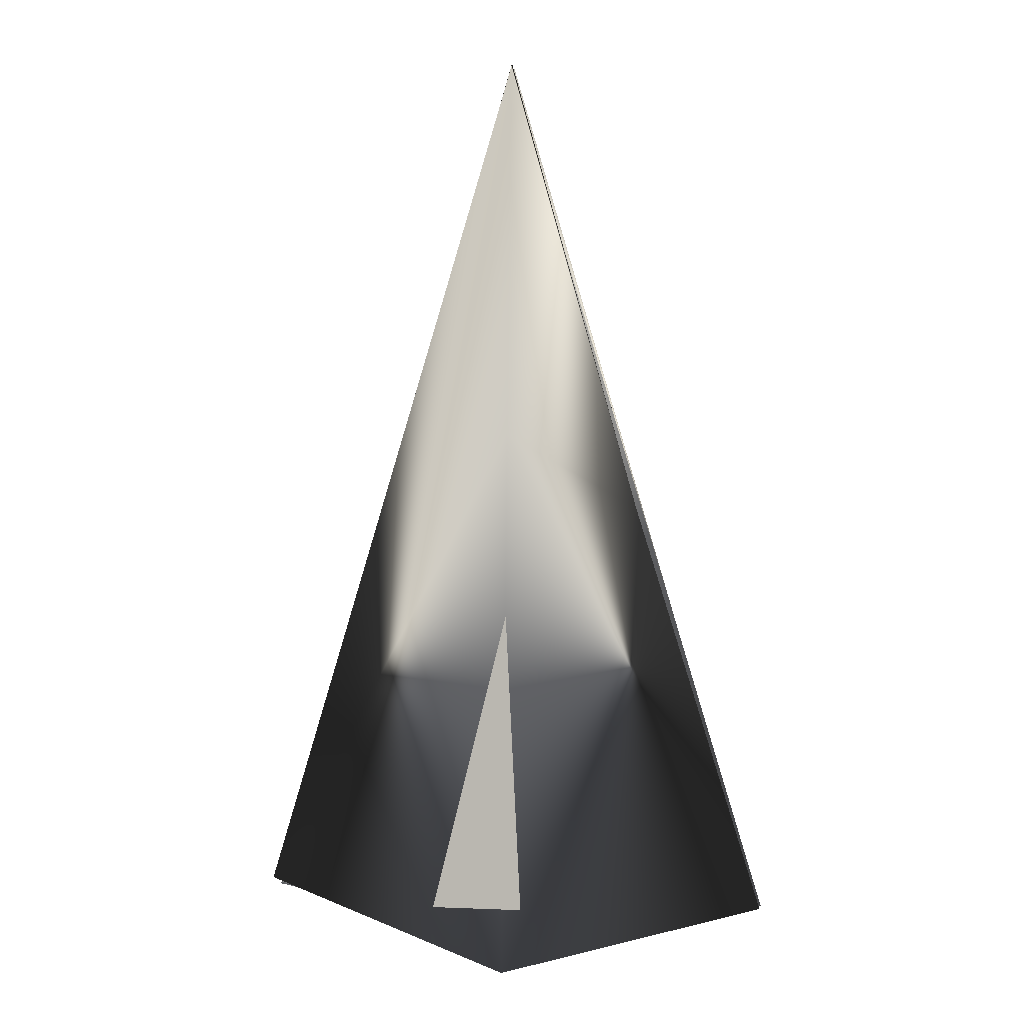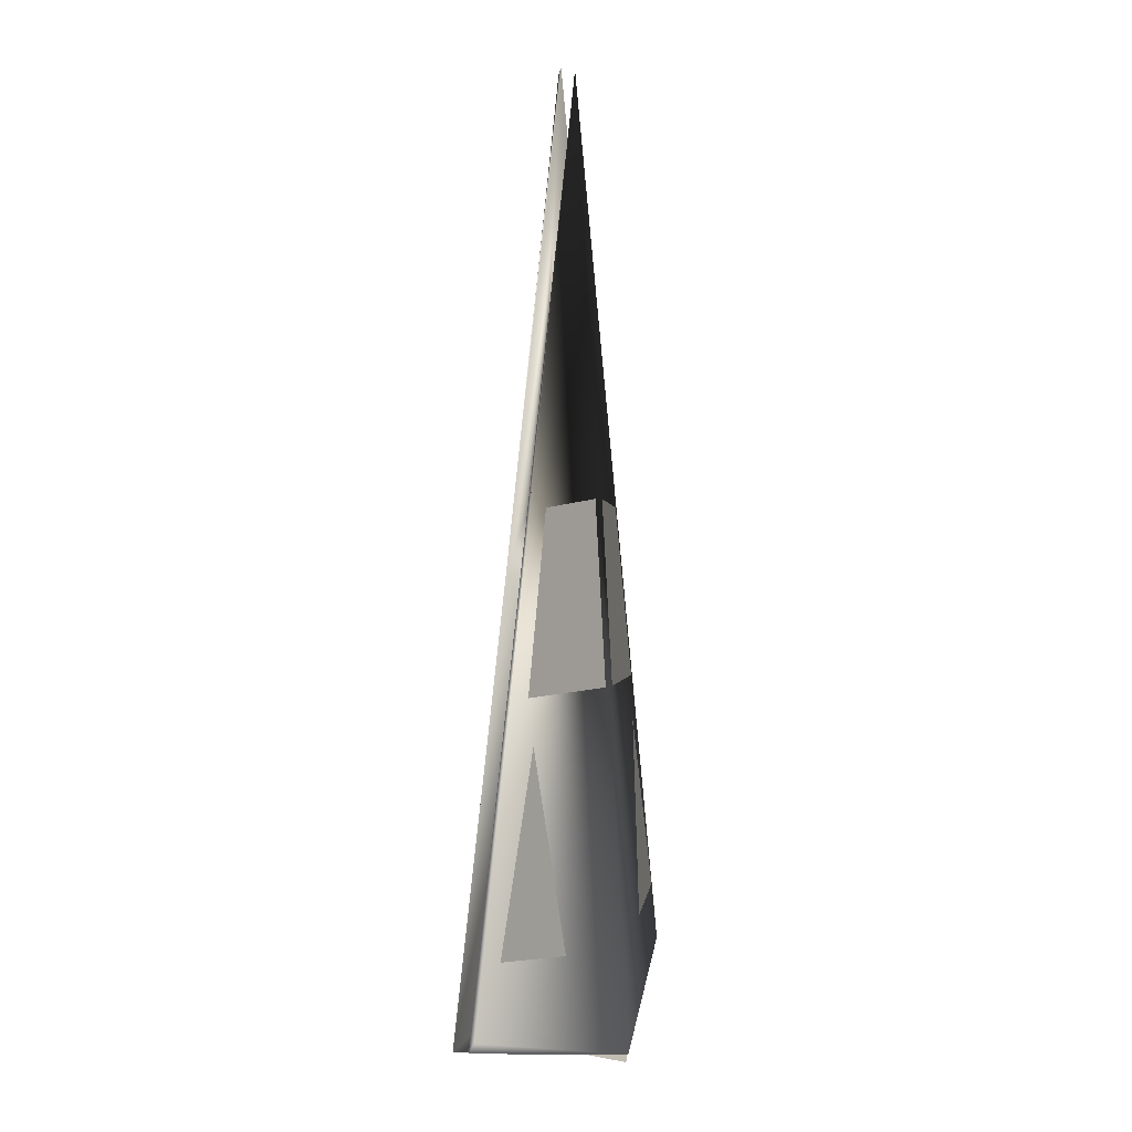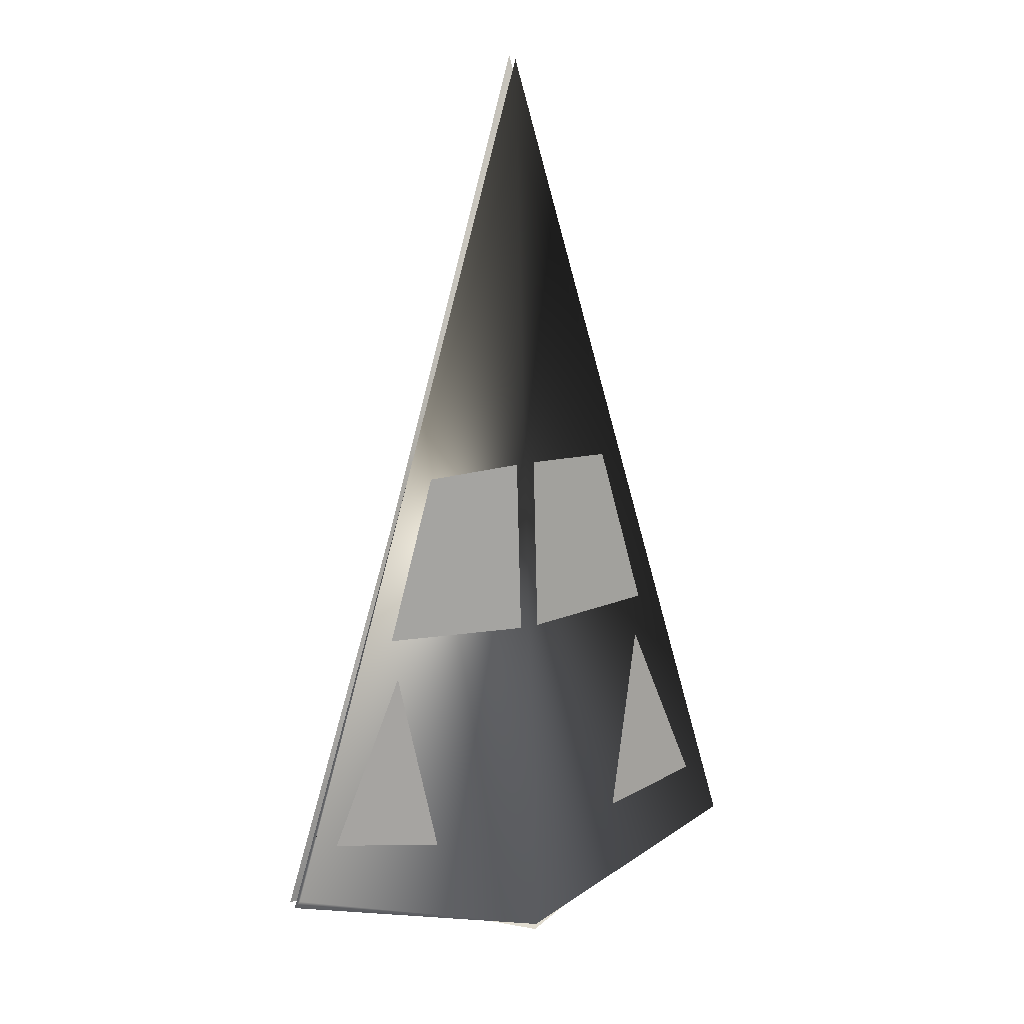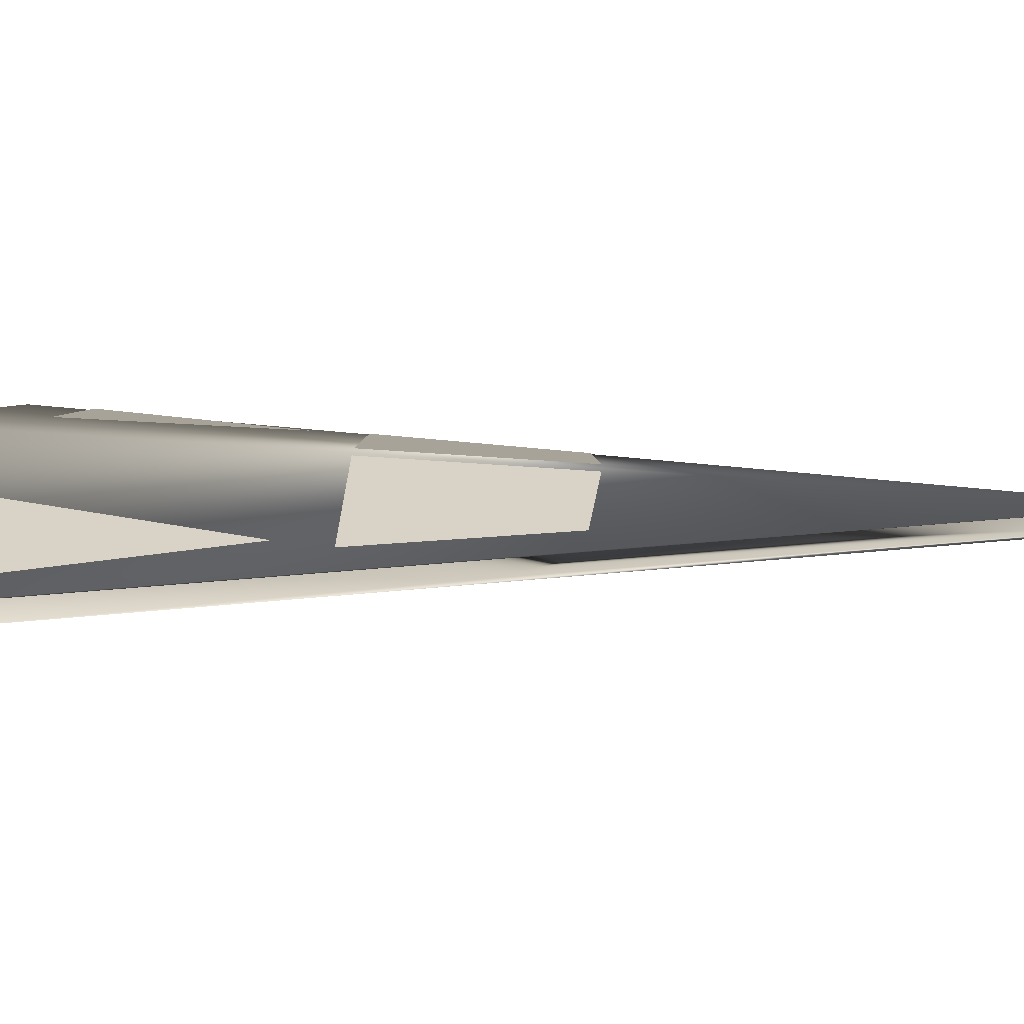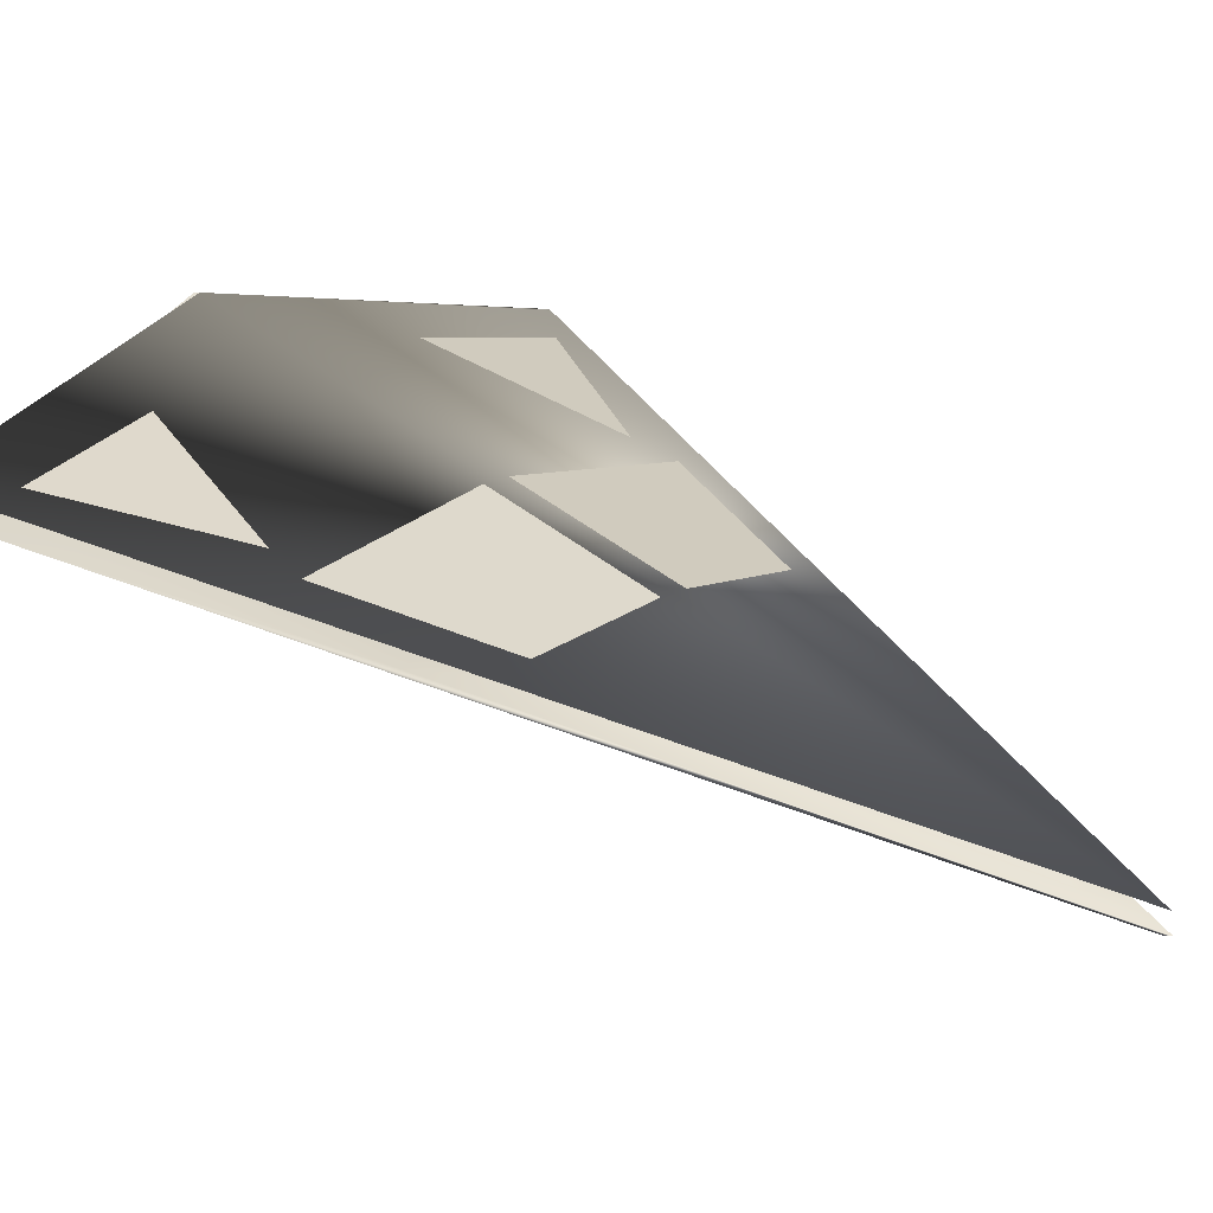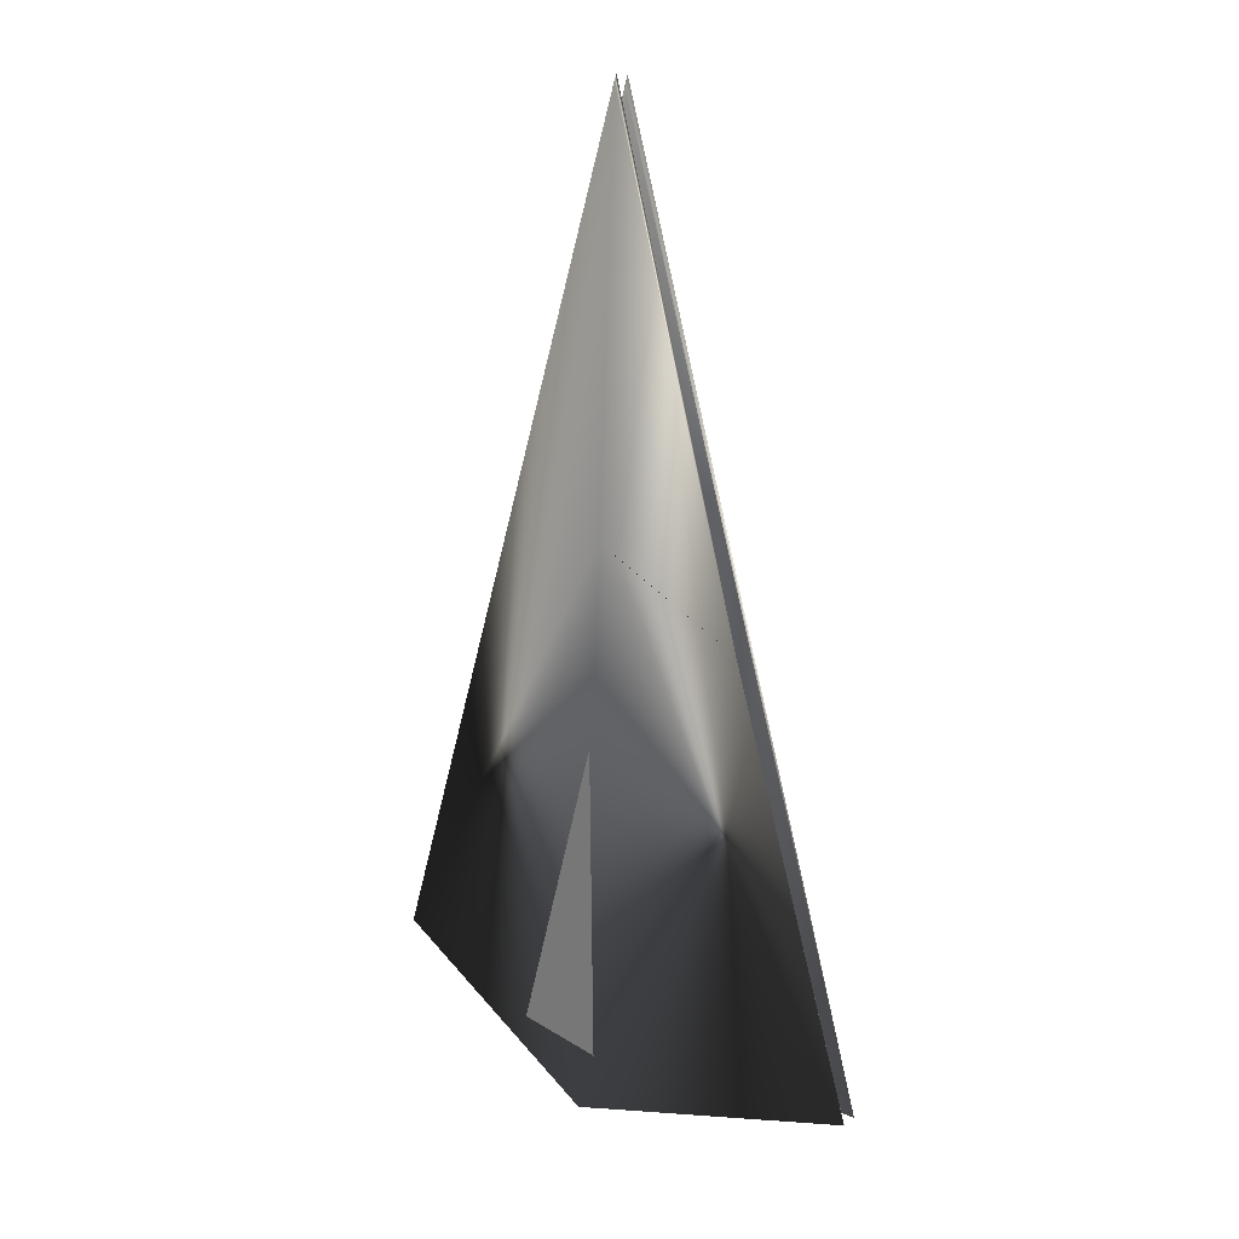
<metadata>
{"format":"obj","ext":"obj","renderer":"f3d","projection":"perspective","resolution":1024,"background":"white","views":[{"elev":-0.1,"azim":11.1,"up":"+Z"},{"elev":1.5,"azim":110.0,"up":"+Z"},{"elev":19.7,"azim":154.5,"up":"+Z"},{"elev":16.7,"azim":-88.1,"up":"+Y"},{"elev":26.0,"azim":-37.6,"up":"+Y"},{"elev":23.0,"azim":39.4,"up":"+Z"}]}
</metadata>
<code>
v 33.71 -106.2 23.63
v 15.86 53.41 802.2
v 241.1 27.39 507.8
v 15.86 70.41 507.8
v 353.3 27.62 138.4
v 2.064 -74.48 517.4
v -123.6 -81.67 18.18
v -176.7 62.85 116.3
v 163.1 26.08 788.5
v 233.4 32.54 436.2
v 176.7 62.85 116.3
v -241.1 27.39 507.8
v -15.86 70.41 507.8
v -163.1 26.08 788.5
v -15.86 53.41 802.2
v -353.3 27.62 138.4
v -233.4 32.54 436.2
v 421.3 14.82 36.91
v 429 -14.56 23
v 218.4 -15.08 704.3
v 0.003191 13.65 1474
v -0.003894 102.7 -70.3
v -426.3 14.2 30.92
v -4.76e-05 -102.6 -84.77
v -431.7 -12.52 46.66
v -0.3216 -13.6 1469
v 429.4 9.926 23.6
v -0.9998 -46.71 828.6
v 0.02306 11.03 1450
v 0.006328 98.71 -70.37
v -420 10.99 36.65
v 0.9504 -92.39 11.34
v 0.5527 -59.9 541.4
v 0.1643 -9.222 1478
v -235.4 -9.942 668
v 0 99.19 -82.86
v 376.2 5.9e-06 39.72
v 0 -99.19 -82.86
v -376.1 2.5e-06 39.72
f 2 9 3
f 2 3 4
f 5 11 10
f 1 6 7
f 15 13 12
f 15 12 14
f 16 17 8
f 19 20 28
f 19 28 24
f 18 22 21
f 18 21 29
f 26 28 20
f 26 20 34
f 25 24 28
f 23 21 22
f 23 31 21
f 28 26 25
f 27 29 30
f 32 35 33
f 31 30 29
f 34 28 35
f 33 35 28
f 22 18 27
f 22 27 30
f 20 19 33
f 28 20 33
f 18 29 27
f 34 20 28
f 19 24 32
f 19 32 33
f 23 22 30
f 23 30 31
f 25 35 32
f 21 31 29
f 26 34 35
f 24 25 32
f 25 26 35
f 36 37 39
f 38 39 37

</code>
